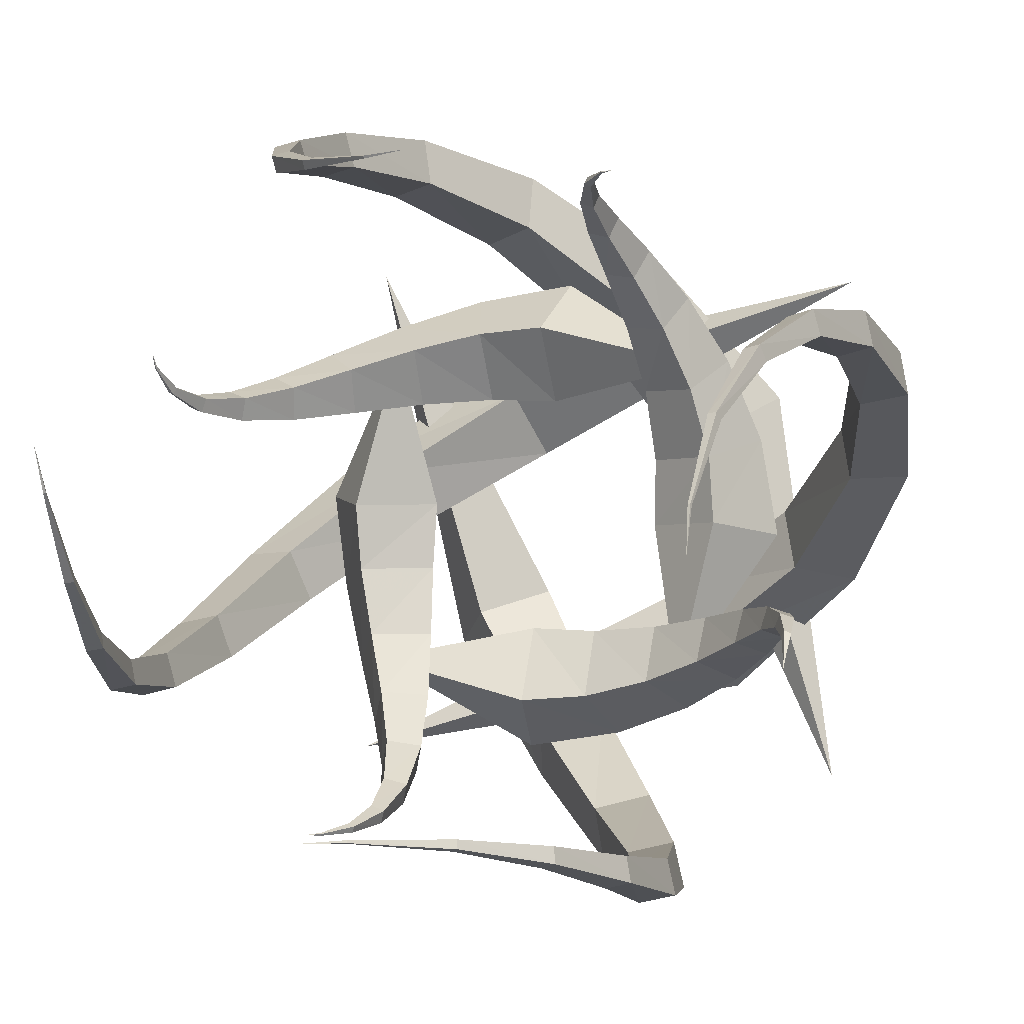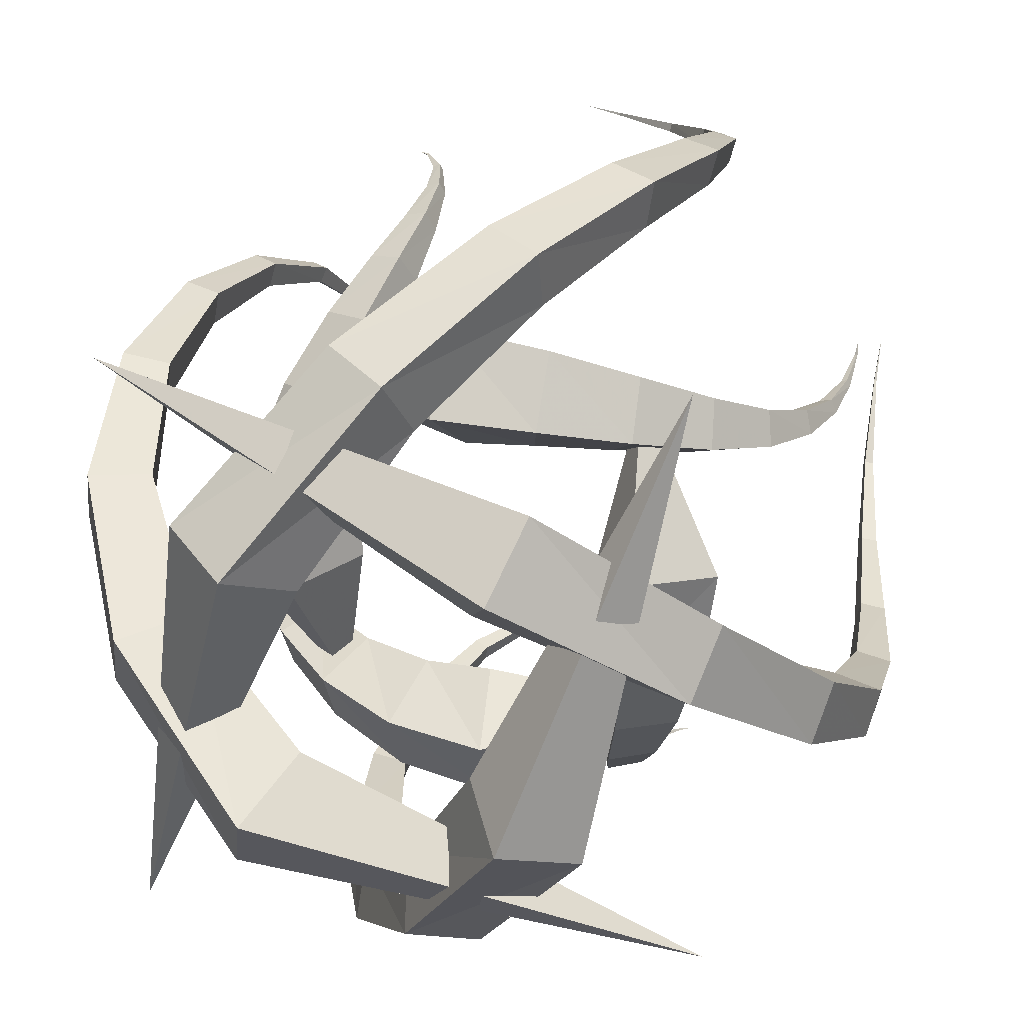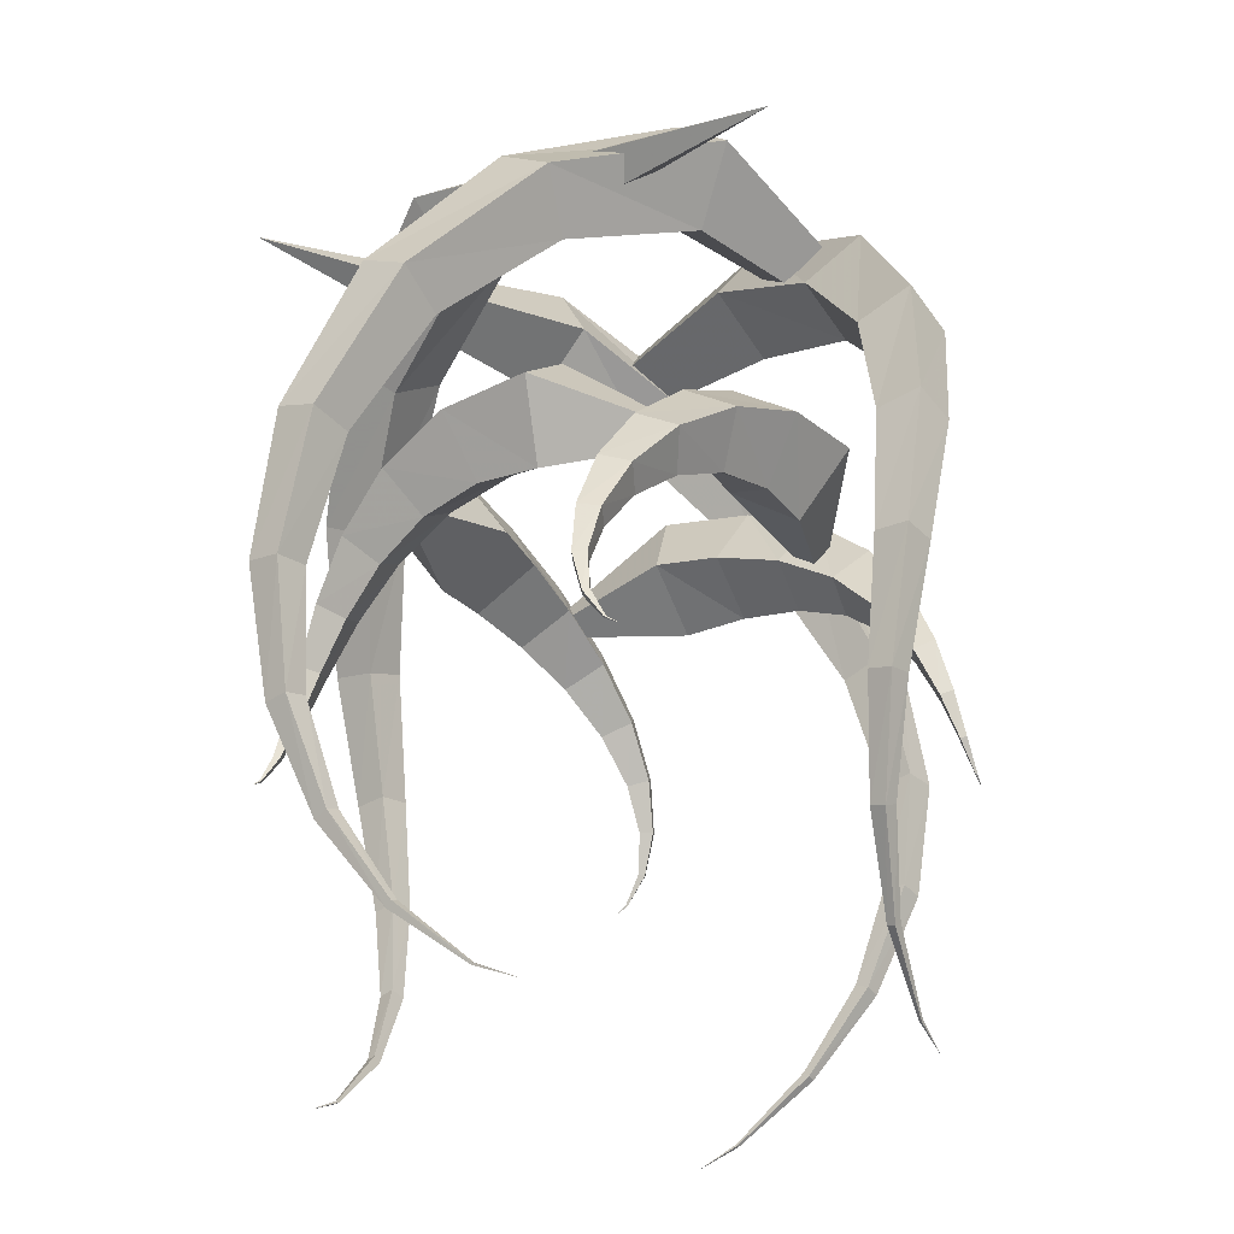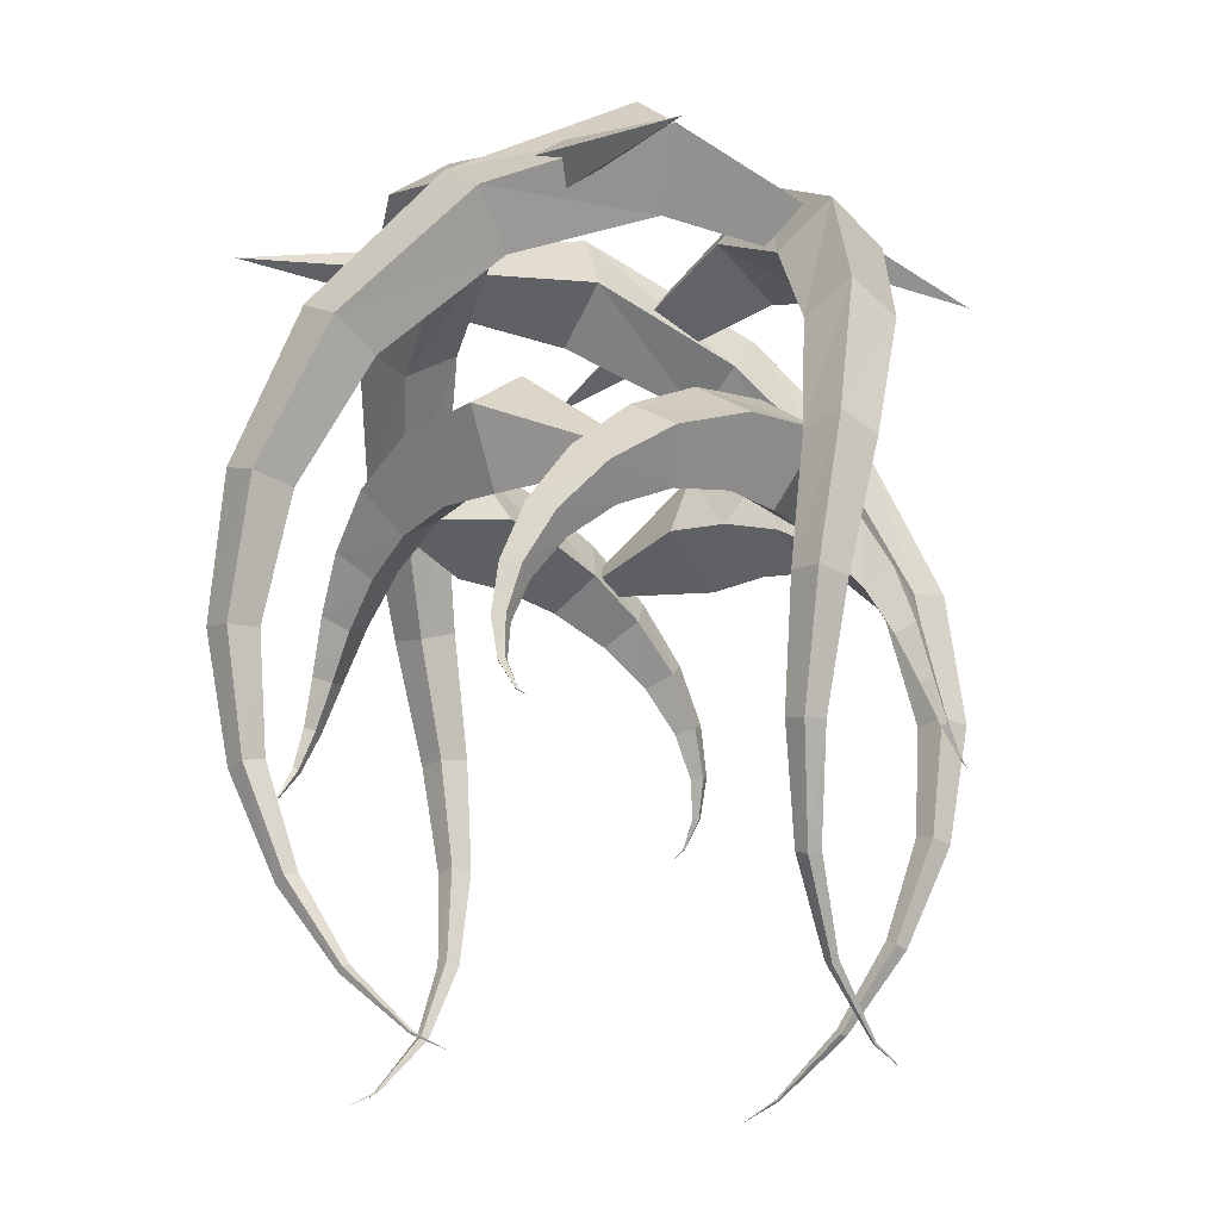
<metadata>
{"format":"obj","ext":"obj","renderer":"f3d","projection":"perspective","resolution":1024,"background":"white","views":[{"elev":-1.5,"azim":17.0,"up":"+Z"},{"elev":23.3,"azim":-163.7,"up":"+Z"},{"elev":-26.7,"azim":-64.2,"up":"+Y"},{"elev":-16.9,"azim":-52.3,"up":"+Y"}]}
</metadata>
<code>
g truc_de_merde Cloneur_2 Motion_Drop_0 Mesh3 Drop_12 _-sweep14
v 99.86 0.7591 -48.85
v 99.86 0.7591 -48.85
v 99.86 0.7591 -48.85
v 99.86 0.7591 -48.85
v 100.2 3.455 -44.53
v 99.69 3.209 -44.34
v 99.38 3.567 -44.72
v 99.89 3.814 -44.92
v 99.91 13.18 -37.64
v 97.94 12.45 -36.87
v 96.95 13.12 -38.79
v 98.91 13.85 -39.56
v 98 27.22 -33.32
v 93.97 25.79 -31.86
v 92.39 25.86 -36.13
v 96.42 27.3 -37.59
v 93.37 44.89 -32.27
v 86.79 42 -29.95
v 84.9 40.45 -37.13
v 91.47 43.35 -39.45
v 84.6 64.75 -34.64
v 75.49 59.11 -30.98
v 73.73 55.06 -41.4
v 82.84 60.71 -45.05
v 70.36 84.7 -39.75
v 59.69 74.79 -33.91
v 58.53 67.72 -47.79
v 69.21 77.62 -53.63
v 49.94 102.2 -46.07
v 39.9 86.87 -37.06
v 39.6 76.66 -54.54
v 49.64 91.97 -63.56
v 23.72 114.5 -51.43
v 17.64 93.87 -38.66
v 18.04 80.73 -59.69
v 24.12 101.4 -72.46
v -7.494 119.3 -53.99
v -3.833 95.55 -37.86
v -3.258 79.8 -61.23
v -6.919 103.6 -77.36
v -54.35 83.92 -48.07
v -54.35 83.92 -48.07
v -54.35 83.92 -48.07
v -54.35 83.92 -48.07
f 2 6 5 1
f 3 7 6 2
f 4 8 7 3
f 1 5 8 4
f 6 10 9 5
f 7 11 10 6
f 8 12 11 7
f 5 9 12 8
f 10 14 13 9
f 11 15 14 10
f 12 16 15 11
f 9 13 16 12
f 14 18 17 13
f 15 19 18 14
f 16 20 19 15
f 13 17 20 16
f 18 22 21 17
f 19 23 22 18
f 20 24 23 19
f 17 21 24 20
f 22 26 25 21
f 23 27 26 22
f 24 28 27 23
f 21 25 28 24
f 26 30 29 25
f 27 31 30 26
f 28 32 31 27
f 25 29 32 28
f 30 34 33 29
f 31 35 34 30
f 32 36 35 31
f 29 33 36 32
f 34 38 37 33
f 35 39 38 34
f 36 40 39 35
f 33 37 40 36
f 38 42 41 37
f 39 43 42 38
f 40 44 43 39
f 37 41 44 40
g truc_de_merde Cloneur_2 Motion_Drop_0 Mesh3 Drop_23 _-sweep17
v 93.56 -93.08 -16.5
v 93.56 -93.08 -16.5
v 93.56 -93.08 -16.5
v 93.56 -93.08 -16.5
v 93.31 -87.37 -2.249
v 92.54 -87.16 -2.366
v 92.78 -86.5 -2.778
v 93.55 -86.71 -2.661
v 96.03 -68.07 23.02
v 93.38 -67.27 22.58
v 94.24 -65.53 20.52
v 96.89 -66.33 20.95
v 102.1 -40.98 43.21
v 97.19 -39.51 42.25
v 98.67 -37.55 37.57
v 103.6 -39.01 38.53
v 110.5 -6.261 56.11
v 102.8 -4.527 54.3
v 104.8 -3.577 46.45
v 112.5 -5.311 48.26
v 118.4 35.6 59.29
v 107.3 36.4 56.57
v 109.9 35.03 45.47
v 120.9 34.24 48.19
v 121.3 83.13 50.64
v 106.4 80.86 47.77
v 109.7 76.2 33.65
v 124.6 78.46 36.51
v 112.7 132.7 29.46
v 94.79 124.8 28.52
v 99.21 116.4 11.63
v 117.1 124.3 12.56
v 86.09 177.9 -1.965
v 67.9 162.4 2.096
v 73.81 150.1 -17.39
v 92 165.6 -21.46
v 36.6 209.8 -39.06
v 25.75 186.5 -25.03
v 33.4 169.8 -45.82
v 44.25 193 -59.85
v -90.26 170.5 -82.82
v -90.26 170.5 -82.82
v -90.26 170.5 -82.82
v -90.26 170.5 -82.82
f 46 50 49 45
f 47 51 50 46
f 48 52 51 47
f 45 49 52 48
f 50 54 53 49
f 51 55 54 50
f 52 56 55 51
f 49 53 56 52
f 54 58 57 53
f 55 59 58 54
f 56 60 59 55
f 53 57 60 56
f 58 62 61 57
f 59 63 62 58
f 60 64 63 59
f 57 61 64 60
f 62 66 65 61
f 63 67 66 62
f 64 68 67 63
f 61 65 68 64
f 66 70 69 65
f 67 71 70 66
f 68 72 71 67
f 65 69 72 68
f 70 74 73 69
f 71 75 74 70
f 72 76 75 71
f 69 73 76 72
f 74 78 77 73
f 75 79 78 74
f 76 80 79 75
f 73 77 80 76
f 78 82 81 77
f 79 83 82 78
f 80 84 83 79
f 77 81 84 80
f 82 86 85 81
f 83 87 86 82
f 84 88 87 83
f 81 85 88 84
g truc_de_merde Cloneur_2 Motion_Drop_1 Mesh Drop_11 _-sweep
v 48.85 0.7591 99.86
v 48.85 0.7591 99.86
v 48.85 0.7591 99.86
v 48.85 0.7591 99.86
v 44.53 3.455 100.2
v 44.34 3.209 99.69
v 44.72 3.567 99.38
v 44.92 3.814 99.89
v 37.64 13.18 99.91
v 36.87 12.45 97.94
v 38.79 13.12 96.95
v 39.56 13.85 98.91
v 33.32 27.22 98
v 31.86 25.79 93.97
v 36.13 25.86 92.39
v 37.59 27.3 96.42
v 32.27 44.89 93.37
v 29.95 42 86.79
v 37.13 40.45 84.9
v 39.45 43.35 91.47
v 34.64 64.75 84.6
v 30.98 59.11 75.49
v 41.4 55.06 73.73
v 45.05 60.71 82.84
v 39.75 84.7 70.36
v 33.91 74.79 59.69
v 47.79 67.72 58.53
v 53.63 77.62 69.21
v 46.07 102.2 49.94
v 37.06 86.87 39.9
v 54.54 76.66 39.6
v 63.56 91.97 49.64
v 51.43 114.5 23.72
v 38.66 93.87 17.64
v 59.69 80.73 18.04
v 72.46 101.4 24.12
v 53.99 119.3 -7.494
v 37.86 95.55 -3.833
v 61.23 79.8 -3.258
v 77.36 103.6 -6.919
v 48.07 83.92 -54.35
v 48.07 83.92 -54.35
v 48.07 83.92 -54.35
v 48.07 83.92 -54.35
f 90 94 93 89
f 91 95 94 90
f 92 96 95 91
f 89 93 96 92
f 94 98 97 93
f 95 99 98 94
f 96 100 99 95
f 93 97 100 96
f 98 102 101 97
f 99 103 102 98
f 100 104 103 99
f 97 101 104 100
f 102 106 105 101
f 103 107 106 102
f 104 108 107 103
f 101 105 108 104
f 106 110 109 105
f 107 111 110 106
f 108 112 111 107
f 105 109 112 108
f 110 114 113 109
f 111 115 114 110
f 112 116 115 111
f 109 113 116 112
f 114 118 117 113
f 115 119 118 114
f 116 120 119 115
f 113 117 120 116
f 118 122 121 117
f 119 123 122 118
f 120 124 123 119
f 117 121 124 120
f 122 126 125 121
f 123 127 126 122
f 124 128 127 123
f 121 125 128 124
f 126 130 129 125
f 127 131 130 126
f 128 132 131 127
f 125 129 132 128
g truc_de_merde Cloneur_2 Motion_Drop_1 Mesh Drop_21 _-sweep5
v 16.5 -93.08 93.56
v 16.5 -93.08 93.56
v 16.5 -93.08 93.56
v 16.5 -93.08 93.56
v 2.249 -87.37 93.31
v 2.366 -87.16 92.54
v 2.778 -86.5 92.78
v 2.661 -86.71 93.55
v -23.02 -68.07 96.03
v -22.58 -67.27 93.38
v -20.52 -65.53 94.24
v -20.95 -66.33 96.89
v -43.21 -40.98 102.1
v -42.25 -39.51 97.19
v -37.57 -37.55 98.67
v -38.53 -39.01 103.6
v -56.11 -6.261 110.5
v -54.3 -4.527 102.8
v -46.45 -3.577 104.8
v -48.26 -5.311 112.5
v -59.29 35.6 118.4
v -56.57 36.4 107.3
v -45.47 35.03 109.9
v -48.19 34.24 120.9
v -50.64 83.13 121.3
v -47.77 80.86 106.4
v -33.65 76.2 109.7
v -36.51 78.46 124.6
v -29.46 132.7 112.7
v -28.52 124.8 94.79
v -11.63 116.4 99.21
v -12.56 124.3 117.1
v 1.965 177.9 86.09
v -2.096 162.4 67.9
v 17.39 150.1 73.81
v 21.46 165.6 92
v 39.06 209.8 36.6
v 25.03 186.5 25.75
v 45.82 169.8 33.4
v 59.85 193 44.25
v 82.82 170.5 -90.26
v 82.82 170.5 -90.26
v 82.82 170.5 -90.26
v 82.82 170.5 -90.26
f 134 138 137 133
f 135 139 138 134
f 136 140 139 135
f 133 137 140 136
f 138 142 141 137
f 139 143 142 138
f 140 144 143 139
f 137 141 144 140
f 142 146 145 141
f 143 147 146 142
f 144 148 147 143
f 141 145 148 144
f 146 150 149 145
f 147 151 150 146
f 148 152 151 147
f 145 149 152 148
f 150 154 153 149
f 151 155 154 150
f 152 156 155 151
f 149 153 156 152
f 154 158 157 153
f 155 159 158 154
f 156 160 159 155
f 153 157 160 156
f 158 162 161 157
f 159 163 162 158
f 160 164 163 159
f 157 161 164 160
f 162 166 165 161
f 163 167 166 162
f 164 168 167 163
f 161 165 168 164
f 166 170 169 165
f 167 171 170 166
f 168 172 171 167
f 165 169 172 168
f 170 174 173 169
f 171 175 174 170
f 172 176 175 171
f 169 173 176 172
g truc_de_merde Cloneur_2 Motion_Drop_2 Mesh2 Drop_13 _-sweep12
v -99.86 0.7591 48.85
v -99.86 0.7591 48.85
v -99.86 0.7591 48.85
v -99.86 0.7591 48.85
v -100.2 3.455 44.53
v -99.69 3.209 44.34
v -99.38 3.567 44.72
v -99.89 3.814 44.92
v -99.91 13.18 37.64
v -97.94 12.45 36.87
v -96.95 13.12 38.79
v -98.91 13.85 39.56
v -98 27.22 33.32
v -93.97 25.79 31.86
v -92.39 25.86 36.13
v -96.42 27.3 37.59
v -93.37 44.89 32.27
v -86.79 42 29.95
v -84.9 40.45 37.13
v -91.47 43.35 39.45
v -84.6 64.75 34.64
v -75.49 59.11 30.98
v -73.73 55.06 41.4
v -82.84 60.71 45.05
v -70.36 84.7 39.75
v -59.69 74.79 33.91
v -58.53 67.72 47.79
v -69.21 77.62 53.63
v -49.94 102.2 46.07
v -39.9 86.87 37.06
v -39.6 76.66 54.54
v -49.64 91.97 63.56
v -23.72 114.5 51.43
v -17.64 93.87 38.66
v -18.04 80.73 59.69
v -24.12 101.4 72.46
v 7.494 119.3 53.99
v 3.833 95.55 37.86
v 3.258 79.8 61.23
v 6.919 103.6 77.36
v 54.35 83.92 48.07
v 54.35 83.92 48.07
v 54.35 83.92 48.07
v 54.35 83.92 48.07
f 178 182 181 177
f 179 183 182 178
f 180 184 183 179
f 177 181 184 180
f 182 186 185 181
f 183 187 186 182
f 184 188 187 183
f 181 185 188 184
f 186 190 189 185
f 187 191 190 186
f 188 192 191 187
f 185 189 192 188
f 190 194 193 189
f 191 195 194 190
f 192 196 195 191
f 189 193 196 192
f 194 198 197 193
f 195 199 198 194
f 196 200 199 195
f 193 197 200 196
f 198 202 201 197
f 199 203 202 198
f 200 204 203 199
f 197 201 204 200
f 202 206 205 201
f 203 207 206 202
f 204 208 207 203
f 201 205 208 204
f 206 210 209 205
f 207 211 210 206
f 208 212 211 207
f 205 209 212 208
f 210 214 213 209
f 211 215 214 210
f 212 216 215 211
f 209 213 216 212
f 214 218 217 213
f 215 219 218 214
f 216 220 219 215
f 213 217 220 216
g truc_de_merde Cloneur_2 Motion_Drop_2 Mesh2 Drop_22 _-sweep9
v -93.56 -93.08 16.5
v -93.56 -93.08 16.5
v -93.56 -93.08 16.5
v -93.56 -93.08 16.5
v -93.31 -87.37 2.249
v -92.54 -87.16 2.366
v -92.78 -86.5 2.778
v -93.55 -86.71 2.661
v -96.03 -68.07 -23.02
v -93.38 -67.27 -22.58
v -94.24 -65.53 -20.52
v -96.89 -66.33 -20.95
v -102.1 -40.98 -43.21
v -97.19 -39.51 -42.25
v -98.67 -37.55 -37.57
v -103.6 -39.01 -38.53
v -110.5 -6.261 -56.11
v -102.8 -4.527 -54.3
v -104.8 -3.577 -46.45
v -112.5 -5.311 -48.26
v -118.4 35.6 -59.29
v -107.3 36.4 -56.57
v -109.9 35.03 -45.47
v -120.9 34.24 -48.19
v -121.3 83.13 -50.64
v -106.4 80.86 -47.77
v -109.7 76.2 -33.65
v -124.6 78.46 -36.51
v -112.7 132.7 -29.46
v -94.79 124.8 -28.52
v -99.21 116.4 -11.63
v -117.1 124.3 -12.56
v -86.09 177.9 1.965
v -67.9 162.4 -2.096
v -73.81 150.1 17.39
v -92 165.6 21.46
v -36.6 209.8 39.06
v -25.75 186.5 25.03
v -33.4 169.8 45.82
v -44.25 193 59.85
v 90.26 170.5 82.82
v 90.26 170.5 82.82
v 90.26 170.5 82.82
v 90.26 170.5 82.82
f 222 226 225 221
f 223 227 226 222
f 224 228 227 223
f 221 225 228 224
f 226 230 229 225
f 227 231 230 226
f 228 232 231 227
f 225 229 232 228
f 230 234 233 229
f 231 235 234 230
f 232 236 235 231
f 229 233 236 232
f 234 238 237 233
f 235 239 238 234
f 236 240 239 235
f 233 237 240 236
f 238 242 241 237
f 239 243 242 238
f 240 244 243 239
f 237 241 244 240
f 242 246 245 241
f 243 247 246 242
f 244 248 247 243
f 241 245 248 244
f 246 250 249 245
f 247 251 250 246
f 248 252 251 247
f 245 249 252 248
f 250 254 253 249
f 251 255 254 250
f 252 256 255 251
f 249 253 256 252
f 254 258 257 253
f 255 259 258 254
f 256 260 259 255
f 253 257 260 256
f 258 262 261 257
f 259 263 262 258
f 260 264 263 259
f 257 261 264 260
g truc_de_merde Cloneur_2 Motion_Drop_3 Mesh1 Drop_1 _-sweep3
v -48.85 0.7591 -99.86
v -48.85 0.7591 -99.86
v -48.85 0.7591 -99.86
v -48.85 0.7591 -99.86
v -44.53 3.455 -100.2
v -44.34 3.209 -99.69
v -44.72 3.567 -99.38
v -44.92 3.814 -99.89
v -37.64 13.18 -99.91
v -36.87 12.45 -97.94
v -38.79 13.12 -96.95
v -39.56 13.85 -98.91
v -33.32 27.22 -98
v -31.86 25.79 -93.97
v -36.13 25.86 -92.39
v -37.59 27.3 -96.42
v -32.27 44.89 -93.37
v -29.95 42 -86.79
v -37.13 40.45 -84.9
v -39.45 43.35 -91.47
v -34.64 64.75 -84.6
v -30.98 59.11 -75.49
v -41.4 55.06 -73.73
v -45.05 60.71 -82.84
v -39.75 84.7 -70.36
v -33.91 74.79 -59.69
v -47.79 67.72 -58.53
v -53.63 77.62 -69.21
v -46.07 102.2 -49.94
v -37.06 86.87 -39.9
v -54.54 76.66 -39.6
v -63.56 91.97 -49.64
v -51.43 114.5 -23.72
v -38.66 93.87 -17.64
v -59.69 80.73 -18.04
v -72.46 101.4 -24.12
v -53.99 119.3 7.494
v -37.86 95.55 3.833
v -61.23 79.8 3.258
v -77.36 103.6 6.919
v -48.07 83.92 54.35
v -48.07 83.92 54.35
v -48.07 83.92 54.35
v -48.07 83.92 54.35
f 266 270 269 265
f 267 271 270 266
f 268 272 271 267
f 265 269 272 268
f 270 274 273 269
f 271 275 274 270
f 272 276 275 271
f 269 273 276 272
f 274 278 277 273
f 275 279 278 274
f 276 280 279 275
f 273 277 280 276
f 278 282 281 277
f 279 283 282 278
f 280 284 283 279
f 277 281 284 280
f 282 286 285 281
f 283 287 286 282
f 284 288 287 283
f 281 285 288 284
f 286 290 289 285
f 287 291 290 286
f 288 292 291 287
f 285 289 292 288
f 290 294 293 289
f 291 295 294 290
f 292 296 295 291
f 289 293 296 292
f 294 298 297 293
f 295 299 298 294
f 296 300 299 295
f 293 297 300 296
f 298 302 301 297
f 299 303 302 298
f 300 304 303 299
f 297 301 304 300
f 302 306 305 301
f 303 307 306 302
f 304 308 307 303
f 301 305 308 304
g truc_de_merde Cloneur_2 Motion_Drop_3 Mesh1 Drop_2 _-sweep10
v -16.5 -93.08 -93.56
v -16.5 -93.08 -93.56
v -16.5 -93.08 -93.56
v -16.5 -93.08 -93.56
v -2.249 -87.37 -93.31
v -2.366 -87.16 -92.54
v -2.778 -86.5 -92.78
v -2.661 -86.71 -93.55
v 23.02 -68.07 -96.03
v 22.58 -67.27 -93.38
v 20.52 -65.53 -94.24
v 20.95 -66.33 -96.89
v 43.21 -40.98 -102.1
v 42.25 -39.51 -97.19
v 37.57 -37.55 -98.67
v 38.53 -39.01 -103.6
v 56.11 -6.261 -110.5
v 54.3 -4.527 -102.8
v 46.45 -3.577 -104.8
v 48.26 -5.311 -112.5
v 59.29 35.6 -118.4
v 56.57 36.4 -107.3
v 45.47 35.03 -109.9
v 48.19 34.24 -120.9
v 50.64 83.13 -121.3
v 47.77 80.86 -106.4
v 33.65 76.2 -109.7
v 36.51 78.46 -124.6
v 29.46 132.7 -112.7
v 28.52 124.8 -94.79
v 11.63 116.4 -99.21
v 12.56 124.3 -117.1
v -1.965 177.9 -86.09
v 2.096 162.4 -67.9
v -17.39 150.1 -73.81
v -21.46 165.6 -92
v -39.06 209.8 -36.6
v -25.03 186.5 -25.75
v -45.82 169.8 -33.4
v -59.85 193 -44.25
v -82.82 170.5 90.26
v -82.82 170.5 90.26
v -82.82 170.5 90.26
v -82.82 170.5 90.26
f 310 314 313 309
f 311 315 314 310
f 312 316 315 311
f 309 313 316 312
f 314 318 317 313
f 315 319 318 314
f 316 320 319 315
f 313 317 320 316
f 318 322 321 317
f 319 323 322 318
f 320 324 323 319
f 317 321 324 320
f 322 326 325 321
f 323 327 326 322
f 324 328 327 323
f 321 325 328 324
f 326 330 329 325
f 327 331 330 326
f 328 332 331 327
f 325 329 332 328
f 330 334 333 329
f 331 335 334 330
f 332 336 335 331
f 329 333 336 332
f 334 338 337 333
f 335 339 338 334
f 336 340 339 335
f 333 337 340 336
f 338 342 341 337
f 339 343 342 338
f 340 344 343 339
f 337 341 344 340
f 342 346 345 341
f 343 347 346 342
f 344 348 347 343
f 341 345 348 344
f 346 350 349 345
f 347 351 350 346
f 348 352 351 347
f 345 349 352 348

</code>
